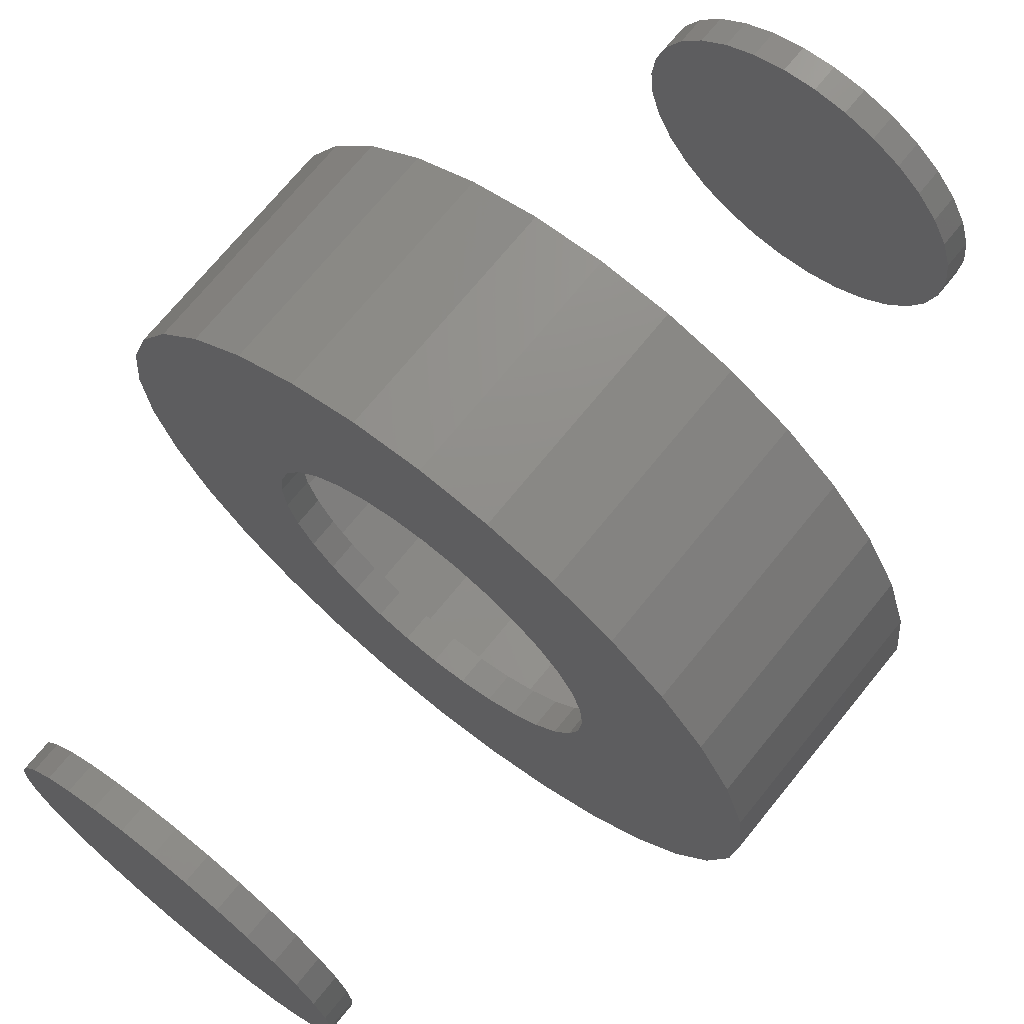
<metadata>
{"format":"stl","ext":"stl","renderer":"f3d","projection":"perspective","resolution":1024,"background":"white","views":[{"elev":70.4,"azim":38.9,"up":"+Y"}]}
</metadata>
<code>
# stl→obj: 384 verts, 760 faces
v 0.002961 0.2842 -0.1875
v -0.05249 0.2787 -0.1406
v -0.05249 0.2787 -0.1875
v -0.1058 0.2626 -0.1406
v -0.1058 0.2626 -0.1875
v -0.1549 0.2363 -0.1406
v -0.1549 0.2363 -0.1875
v -0.198 0.201 -0.1406
v -0.198 0.201 -0.1875
v -0.2334 0.1579 -0.1406
v -0.2334 0.1579 -0.1875
v -0.2596 0.1088 -0.1406
v -0.2596 0.1088 -0.1875
v -0.2758 0.05545 -0.1406
v -0.2758 0.05545 -0.1875
v -0.2812 3.48e-17 -0.1406
v -0.2812 3.48e-17 -0.1875
v 0.002961 0.2842 -0.1406
v 0.05841 0.2787 -0.1875
v 0.05841 0.2787 -0.1406
v 0.1117 0.2626 -0.1875
v 0.1117 0.2626 -0.1406
v 0.1609 0.2363 -0.1875
v 0.1609 0.2363 -0.1406
v 0.2039 0.201 -0.1875
v 0.2039 0.201 -0.1406
v 0.2393 0.1579 -0.1875
v 0.2393 0.1579 -0.1406
v 0.2655 0.1088 -0.1875
v 0.2655 0.1088 -0.1406
v 0.2817 0.05545 -0.1875
v 0.2817 0.05545 -0.1406
v 0.2872 1.233e-32 -0.1875
v 0.2872 0 -0.1406
v 0.002961 -0.2842 -0.1875
v 0.05841 -0.2787 -0.1406
v 0.05841 -0.2787 -0.1875
v 0.1117 -0.2626 -0.1406
v 0.1117 -0.2626 -0.1875
v 0.1609 -0.2363 -0.1406
v 0.1609 -0.2363 -0.1875
v 0.2039 -0.201 -0.1406
v 0.2039 -0.201 -0.1875
v 0.2393 -0.1579 -0.1406
v 0.2393 -0.1579 -0.1875
v 0.2655 -0.1088 -0.1406
v 0.2655 -0.1088 -0.1875
v 0.2817 -0.05545 -0.1406
v 0.2817 -0.05545 -0.1875
v 0.002961 -0.2842 -0.1406
v -0.05249 -0.2787 -0.1875
v -0.05249 -0.2787 -0.1406
v -0.1058 -0.2626 -0.1875
v -0.1058 -0.2626 -0.1406
v -0.1549 -0.2363 -0.1875
v -0.1549 -0.2363 -0.1406
v -0.198 -0.201 -0.1875
v -0.198 -0.201 -0.1406
v -0.2334 -0.1579 -0.1875
v -0.2334 -0.1579 -0.1406
v -0.2596 -0.1088 -0.1875
v -0.2596 -0.1088 -0.1406
v -0.2758 -0.05545 -0.1875
v -0.2758 -0.05545 -0.1406
v 0.002961 0.2842 0.1406
v -0.05249 0.2787 0.1875
v -0.05249 0.2787 0.1406
v -0.1058 0.2626 0.1875
v -0.1058 0.2626 0.1406
v -0.1549 0.2363 0.1875
v -0.1549 0.2363 0.1406
v -0.198 0.201 0.1875
v -0.198 0.201 0.1406
v -0.2334 0.1579 0.1875
v -0.2334 0.1579 0.1406
v -0.2596 0.1088 0.1875
v -0.2596 0.1088 0.1406
v -0.2758 0.05545 0.1875
v -0.2758 0.05545 0.1406
v -0.2812 -2.071e-17 0.1875
v -0.2812 3.48e-17 0.1406
v 0.002961 0.2842 0.1875
v 0.05841 0.2787 0.1406
v 0.05841 0.2787 0.1875
v 0.1117 0.2626 0.1406
v 0.1117 0.2626 0.1875
v 0.1609 0.2363 0.1406
v 0.1609 0.2363 0.1875
v 0.2039 0.201 0.1406
v 0.2039 0.201 0.1875
v 0.2393 0.1579 0.1406
v 0.2393 0.1579 0.1875
v 0.2655 0.1088 0.1406
v 0.2655 0.1088 0.1875
v 0.2817 0.05545 0.1406
v 0.2817 0.05545 0.1875
v 0.2872 -6.961e-17 0.1406
v 0.2872 0 0.1875
v 0.002961 -0.2842 0.1406
v 0.05841 -0.2787 0.1875
v 0.05841 -0.2787 0.1406
v 0.1117 -0.2626 0.1875
v 0.1117 -0.2626 0.1406
v 0.1609 -0.2363 0.1875
v 0.1609 -0.2363 0.1406
v 0.2039 -0.201 0.1875
v 0.2039 -0.201 0.1406
v 0.2393 -0.1579 0.1875
v 0.2393 -0.1579 0.1406
v 0.2655 -0.1088 0.1875
v 0.2655 -0.1088 0.1406
v 0.2817 -0.05545 0.1875
v 0.2817 -0.05545 0.1406
v 0.002961 -0.2842 0.1875
v -0.05249 -0.2787 0.1406
v -0.05249 -0.2787 0.1875
v -0.1058 -0.2626 0.1406
v -0.1058 -0.2626 0.1875
v -0.1549 -0.2363 0.1406
v -0.1549 -0.2363 0.1875
v -0.198 -0.201 0.1406
v -0.198 -0.201 0.1875
v -0.2334 -0.1579 0.1406
v -0.2334 -0.1579 0.1875
v -0.2596 -0.1088 0.1406
v -0.2596 -0.1088 0.1875
v -0.2758 -0.05545 0.1406
v -0.2758 -0.05545 0.1875
v -0.2812 3.48e-17 -0.75
v -0.2812 3.48e-17 -0.7031
v -0.2758 0.05545 -0.75
v -0.2758 0.05545 -0.7031
v -0.2596 0.1088 -0.75
v -0.2596 0.1088 -0.7031
v -0.2334 0.1579 -0.75
v -0.2334 0.1579 -0.7031
v -0.198 0.201 -0.75
v -0.198 0.201 -0.7031
v -0.1549 0.2363 -0.75
v -0.1549 0.2363 -0.7031
v -0.1058 0.2626 -0.75
v -0.1058 0.2626 -0.7031
v -0.05249 0.2787 -0.75
v -0.05249 0.2787 -0.7031
v 0.002961 0.2842 -0.75
v 0.002961 0.2842 -0.7031
v 0.05841 0.2787 -0.75
v 0.05841 0.2787 -0.7031
v 0.1117 0.2626 -0.75
v 0.1117 0.2626 -0.7031
v 0.1609 0.2363 -0.75
v 0.1609 0.2363 -0.7031
v 0.2039 0.201 -0.75
v 0.2039 0.201 -0.7031
v 0.2393 0.1579 -0.75
v 0.2393 0.1579 -0.7031
v 0.2655 0.1088 -0.75
v 0.2655 0.1088 -0.7031
v 0.2817 0.05545 -0.75
v 0.2817 0.05545 -0.7031
v 0.2872 0 -0.75
v 0.2872 0 -0.7031
v -0.2812 3.48e-17 0.7031
v -0.2812 3.48e-17 0.75
v -0.2758 0.05545 0.7031
v -0.2758 0.05545 0.75
v -0.2596 0.1088 0.7031
v -0.2596 0.1088 0.75
v -0.2334 0.1579 0.7031
v -0.2334 0.1579 0.75
v -0.198 0.201 0.7031
v -0.198 0.201 0.75
v -0.1549 0.2363 0.7031
v -0.1549 0.2363 0.75
v -0.1058 0.2626 0.7031
v -0.1058 0.2626 0.75
v -0.05249 0.2787 0.7031
v -0.05249 0.2787 0.75
v 0.002961 0.2842 0.7031
v 0.002961 0.2842 0.75
v 0.05841 0.2787 0.7031
v 0.05841 0.2787 0.75
v 0.1117 0.2626 0.7031
v 0.1117 0.2626 0.75
v 0.1609 0.2363 0.7031
v 0.1609 0.2363 0.75
v 0.2039 0.201 0.7031
v 0.2039 0.201 0.75
v 0.2393 0.1579 0.7031
v 0.2393 0.1579 0.75
v 0.2655 0.1088 0.7031
v 0.2655 0.1088 0.75
v 0.2817 0.05545 0.7031
v 0.2817 0.05545 0.75
v 0.2872 0 0.7031
v 0.2872 0 0.75
v 0.2817 -0.05545 -0.75
v 0.2817 -0.05545 -0.7031
v 0.2655 -0.1088 -0.75
v 0.2655 -0.1088 -0.7031
v 0.2393 -0.1579 -0.75
v 0.2393 -0.1579 -0.7031
v 0.2039 -0.201 -0.75
v 0.2039 -0.201 -0.7031
v 0.1609 -0.2363 -0.75
v 0.1609 -0.2363 -0.7031
v 0.1117 -0.2626 -0.75
v 0.1117 -0.2626 -0.7031
v 0.05841 -0.2787 -0.75
v 0.05841 -0.2787 -0.7031
v 0.002961 -0.2842 -0.75
v 0.002961 -0.2842 -0.7031
v -0.05249 -0.2787 -0.75
v -0.05249 -0.2787 -0.7031
v -0.1058 -0.2626 -0.75
v -0.1058 -0.2626 -0.7031
v -0.1549 -0.2363 -0.75
v -0.1549 -0.2363 -0.7031
v -0.198 -0.201 -0.75
v -0.198 -0.201 -0.7031
v -0.2334 -0.1579 -0.75
v -0.2334 -0.1579 -0.7031
v -0.2596 -0.1088 -0.75
v -0.2596 -0.1088 -0.7031
v -0.2758 -0.05545 -0.75
v -0.2758 -0.05545 -0.7031
v 0.2817 -0.05545 0.7031
v 0.2817 -0.05545 0.75
v 0.2655 -0.1088 0.7031
v 0.2655 -0.1088 0.75
v 0.2393 -0.1579 0.7031
v 0.2393 -0.1579 0.75
v 0.2039 -0.201 0.7031
v 0.2039 -0.201 0.75
v 0.1609 -0.2363 0.7031
v 0.1609 -0.2363 0.75
v 0.1117 -0.2626 0.7031
v 0.1117 -0.2626 0.75
v 0.05841 -0.2787 0.7031
v 0.05841 -0.2787 0.75
v 0.002961 -0.2842 0.7031
v 0.002961 -0.2842 0.75
v -0.05249 -0.2787 0.7031
v -0.05249 -0.2787 0.75
v -0.1058 -0.2626 0.7031
v -0.1058 -0.2626 0.75
v -0.1549 -0.2363 0.7031
v -0.1549 -0.2363 0.75
v -0.198 -0.201 0.7031
v -0.198 -0.201 0.75
v -0.2334 -0.1579 0.7031
v -0.2334 -0.1579 0.75
v -0.2596 -0.1088 0.7031
v -0.2596 -0.1088 0.75
v -0.2758 -0.05545 0.7031
v -0.2758 -0.05545 0.75
v -0.5192 0.2175 0.1875
v -0.5625 6.961e-17 0.1875
v -0.5192 -0.2175 0.1875
v 0.5634 0.1109 0.1875
v -0.4667 -0.3158 0.1875
v -0.396 -0.4019 0.1875
v -0.3099 -0.4726 0.1875
v -0.2116 -0.5252 0.1875
v -0.105 -0.5575 0.1875
v 0.005921 -0.5684 0.1875
v 0.1168 -0.5575 0.1875
v 0.2234 -0.5252 0.1875
v 0.3217 -0.4726 0.1875
v 0.4079 -0.4019 0.1875
v 0.4785 -0.3158 0.1875
v 0.4785 0.3158 0.1875
v 0.4079 0.4019 0.1875
v 0.3217 0.4726 0.1875
v 0.2234 0.5252 0.1875
v 0.1168 0.5575 0.1875
v 0.005921 0.5684 0.1875
v -0.105 0.5575 0.1875
v -0.2116 0.5252 0.1875
v -0.3099 0.4726 0.1875
v -0.396 0.4019 0.1875
v -0.4667 0.3158 0.1875
v -0.5516 -0.1109 0.1875
v 0.5311 -0.2175 0.1875
v -0.5516 0.1109 0.1875
v 0.5311 0.2175 0.1875
v 0.5743 0 0.1875
v 0.5634 -0.1109 0.1875
v -0.5192 0.2175 -0.1875
v -0.5625 6.961e-17 -0.1875
v -0.5192 -0.2175 -0.1875
v 0.5634 0.1109 -0.1875
v -0.4667 -0.3158 -0.1875
v 0.005921 -0.5684 -0.1875
v -0.105 -0.5575 -0.1875
v -0.2116 -0.5252 -0.1875
v -0.3099 -0.4726 -0.1875
v -0.396 -0.4019 -0.1875
v 0.4785 -0.3158 -0.1875
v 0.4079 -0.4019 -0.1875
v 0.3217 -0.4726 -0.1875
v 0.2234 -0.5252 -0.1875
v 0.1168 -0.5575 -0.1875
v -0.4667 0.3158 -0.1875
v -0.396 0.4019 -0.1875
v -0.3099 0.4726 -0.1875
v -0.2116 0.5252 -0.1875
v -0.105 0.5575 -0.1875
v 0.005921 0.5684 -0.1875
v 0.1168 0.5575 -0.1875
v 0.2234 0.5252 -0.1875
v 0.3217 0.4726 -0.1875
v 0.4079 0.4019 -0.1875
v 0.4785 0.3158 -0.1875
v -0.5516 -0.1109 -0.1875
v 0.5311 -0.2175 -0.1875
v -0.5516 0.1109 -0.1875
v 0.5311 0.2175 -0.1875
v 0.5743 0 -0.1875
v 0.5634 -0.1109 -0.1875
v -0.4759 0.1996 0.1406
v -0.5056 0.1017 0.1406
v -0.1937 -0.4818 0.1406
v -0.2838 -0.4336 0.1406
v -0.09583 -0.5115 0.1406
v 0.4878 -0.1996 0.1406
v 0.4396 -0.2898 0.1406
v 0.3747 -0.3688 0.1406
v 0.2957 -0.4336 0.1406
v 0.2055 -0.4818 0.1406
v 0.1077 -0.5115 0.1406
v 0.005921 -0.5215 0.1406
v -0.4277 0.2898 0.1406
v -0.3629 0.3688 0.1406
v -0.2838 0.4336 0.1406
v -0.1937 0.4818 0.1406
v -0.09583 0.5115 0.1406
v 0.005921 0.5215 0.1406
v 0.1077 0.5115 0.1406
v 0.2055 0.4818 0.1406
v 0.2957 0.4336 0.1406
v 0.3747 0.3688 0.1406
v 0.4396 0.2898 0.1406
v -0.4277 -0.2898 0.1406
v -0.4759 -0.1996 0.1406
v -0.3629 -0.3688 0.1406
v -0.5156 6.387e-17 0.1406
v -0.5056 -0.1017 0.1406
v 0.4878 0.1996 0.1406
v 0.5174 0.1017 0.1406
v 0.5275 0 0.1406
v 0.5174 -0.1017 0.1406
v 0.005921 -0.5215 -0.1406
v 0.1077 -0.5115 -0.1406
v 0.2055 -0.4818 -0.1406
v 0.2957 -0.4336 -0.1406
v 0.3747 -0.3688 -0.1406
v 0.4396 -0.2898 -0.1406
v 0.4878 -0.1996 -0.1406
v 0.5174 -0.1017 -0.1406
v 0.5275 -1.277e-16 -0.1406
v -0.09583 -0.5115 -0.1406
v -0.1937 -0.4818 -0.1406
v -0.2838 -0.4336 -0.1406
v -0.3629 -0.3688 -0.1406
v -0.4277 -0.2898 -0.1406
v -0.4759 -0.1996 -0.1406
v -0.5056 -0.1017 -0.1406
v -0.5156 6.387e-17 -0.1406
v 0.005921 0.5215 -0.1406
v -0.09583 0.5115 -0.1406
v -0.1937 0.4818 -0.1406
v -0.2838 0.4336 -0.1406
v -0.3629 0.3688 -0.1406
v -0.4277 0.2898 -0.1406
v -0.4759 0.1996 -0.1406
v -0.5056 0.1017 -0.1406
v 0.1077 0.5115 -0.1406
v 0.2055 0.4818 -0.1406
v 0.2957 0.4336 -0.1406
v 0.3747 0.3688 -0.1406
v 0.4396 0.2898 -0.1406
v 0.4878 0.1996 -0.1406
v 0.5174 0.1017 -0.1406
f 1 2 3
f 3 2 4
f 3 4 5
f 5 4 6
f 5 6 7
f 7 6 8
f 7 8 9
f 9 8 10
f 9 10 11
f 11 10 12
f 11 12 13
f 13 12 14
f 13 14 15
f 15 14 16
f 15 16 17
f 2 1 18
f 18 1 19
f 18 19 20
f 20 19 21
f 20 21 22
f 22 21 23
f 22 23 24
f 24 23 25
f 24 25 26
f 26 25 27
f 26 27 28
f 28 27 29
f 28 29 30
f 30 29 31
f 30 31 32
f 32 31 33
f 32 33 34
f 35 36 37
f 37 36 38
f 37 38 39
f 39 38 40
f 39 40 41
f 41 40 42
f 41 42 43
f 43 42 44
f 43 44 45
f 45 44 46
f 45 46 47
f 47 46 48
f 47 48 49
f 49 48 34
f 49 34 33
f 36 35 50
f 50 35 51
f 50 51 52
f 52 51 53
f 52 53 54
f 54 53 55
f 54 55 56
f 56 55 57
f 56 57 58
f 58 57 59
f 58 59 60
f 60 59 61
f 60 61 62
f 62 61 63
f 62 63 64
f 64 63 17
f 64 17 16
f 65 66 67
f 67 66 68
f 67 68 69
f 69 68 70
f 69 70 71
f 71 70 72
f 71 72 73
f 73 72 74
f 73 74 75
f 75 74 76
f 75 76 77
f 77 76 78
f 77 78 79
f 79 78 80
f 79 80 81
f 66 65 82
f 82 65 83
f 82 83 84
f 84 83 85
f 84 85 86
f 86 85 87
f 86 87 88
f 88 87 89
f 88 89 90
f 90 89 91
f 90 91 92
f 92 91 93
f 92 93 94
f 94 93 95
f 94 95 96
f 96 95 97
f 96 97 98
f 99 100 101
f 101 100 102
f 101 102 103
f 103 102 104
f 103 104 105
f 105 104 106
f 105 106 107
f 107 106 108
f 107 108 109
f 109 108 110
f 109 110 111
f 111 110 112
f 111 112 113
f 113 112 98
f 113 98 97
f 100 99 114
f 114 99 115
f 114 115 116
f 116 115 117
f 116 117 118
f 118 117 119
f 118 119 120
f 120 119 121
f 120 121 122
f 122 121 123
f 122 123 124
f 124 123 125
f 124 125 126
f 126 125 127
f 126 127 128
f 128 127 81
f 128 81 80
f 129 130 131
f 131 130 132
f 131 132 133
f 133 132 134
f 133 134 135
f 135 134 136
f 135 136 137
f 137 136 138
f 137 138 139
f 139 138 140
f 139 140 141
f 141 140 142
f 141 142 143
f 143 142 144
f 143 144 145
f 145 144 146
f 145 146 147
f 147 146 148
f 147 148 149
f 149 148 150
f 149 150 151
f 151 150 152
f 151 152 153
f 153 152 154
f 153 154 155
f 155 154 156
f 155 156 157
f 157 156 158
f 157 158 159
f 159 158 160
f 159 160 161
f 161 160 162
f 163 164 165
f 165 164 166
f 165 166 167
f 167 166 168
f 167 168 169
f 169 168 170
f 169 170 171
f 171 170 172
f 171 172 173
f 173 172 174
f 173 174 175
f 175 174 176
f 175 176 177
f 177 176 178
f 177 178 179
f 179 178 180
f 179 180 181
f 181 180 182
f 181 182 183
f 183 182 184
f 183 184 185
f 185 184 186
f 185 186 187
f 187 186 188
f 187 188 189
f 189 188 190
f 189 190 191
f 191 190 192
f 191 192 193
f 193 192 194
f 193 194 195
f 195 194 196
f 161 162 197
f 197 162 198
f 197 198 199
f 199 198 200
f 199 200 201
f 201 200 202
f 201 202 203
f 203 202 204
f 203 204 205
f 205 204 206
f 205 206 207
f 207 206 208
f 207 208 209
f 209 208 210
f 209 210 211
f 211 210 212
f 211 212 213
f 213 212 214
f 213 214 215
f 215 214 216
f 215 216 217
f 217 216 218
f 217 218 219
f 219 218 220
f 219 220 221
f 221 220 222
f 221 222 223
f 223 222 224
f 223 224 225
f 225 224 226
f 225 226 129
f 129 226 130
f 195 196 227
f 227 196 228
f 227 228 229
f 229 228 230
f 229 230 231
f 231 230 232
f 231 232 233
f 233 232 234
f 233 234 235
f 235 234 236
f 235 236 237
f 237 236 238
f 237 238 239
f 239 238 240
f 239 240 241
f 241 240 242
f 241 242 243
f 243 242 244
f 243 244 245
f 245 244 246
f 245 246 247
f 247 246 248
f 247 248 249
f 249 248 250
f 249 250 251
f 251 250 252
f 251 252 253
f 253 252 254
f 253 254 255
f 255 254 256
f 255 256 163
f 163 256 164
f 70 68 257
f 80 78 258
f 259 122 124
f 92 94 260
f 261 262 263
f 261 263 264
f 261 264 265
f 261 265 266
f 261 266 114
f 261 114 116
f 261 116 118
f 261 118 120
f 261 120 122
f 261 122 259
f 114 266 267
f 114 267 268
f 114 268 269
f 114 269 270
f 114 270 271
f 82 84 272
f 82 272 273
f 82 273 274
f 82 274 275
f 82 275 276
f 82 276 277
f 82 277 278
f 82 278 279
f 82 279 280
f 82 280 281
f 82 281 282
f 282 257 68
f 282 68 66
f 282 66 82
f 283 259 124
f 283 124 126
f 283 126 128
f 283 128 80
f 283 80 258
f 271 284 106
f 271 106 104
f 271 104 102
f 271 102 100
f 271 100 114
f 285 74 257
f 257 74 72
f 257 72 70
f 258 78 285
f 285 78 76
f 285 76 74
f 88 286 86
f 86 286 272
f 86 272 84
f 92 260 90
f 90 260 286
f 90 286 88
f 260 94 287
f 287 94 96
f 287 96 98
f 287 98 288
f 288 98 112
f 288 112 110
f 288 110 284
f 284 110 108
f 284 108 106
f 289 5 7
f 290 15 17
f 59 57 291
f 292 29 27
f 293 291 57
f 293 57 55
f 293 55 53
f 293 53 51
f 293 51 35
f 293 35 294
f 293 294 295
f 293 295 296
f 293 296 297
f 293 297 298
f 35 299 300
f 35 300 301
f 35 301 302
f 35 302 303
f 35 303 294
f 1 304 305
f 1 305 306
f 1 306 307
f 1 307 308
f 1 308 309
f 1 309 310
f 1 310 311
f 1 311 312
f 1 312 313
f 1 313 314
f 1 314 19
f 304 1 3
f 304 3 5
f 304 5 289
f 315 290 17
f 315 17 63
f 315 63 61
f 315 61 59
f 315 59 291
f 299 35 37
f 299 37 39
f 299 39 41
f 299 41 43
f 299 43 316
f 7 9 289
f 289 9 11
f 289 11 317
f 11 13 317
f 317 13 15
f 317 15 290
f 19 314 21
f 21 314 318
f 21 318 23
f 23 318 25
f 25 318 292
f 25 292 27
f 33 31 319
f 319 31 29
f 319 29 292
f 47 49 320
f 320 49 33
f 320 33 319
f 43 45 316
f 316 45 47
f 316 47 320
f 179 181 177
f 241 243 239
f 239 243 245
f 239 245 237
f 237 245 247
f 237 247 235
f 235 247 249
f 235 249 233
f 233 249 251
f 233 251 231
f 231 251 253
f 231 253 229
f 229 253 255
f 229 255 227
f 227 255 163
f 227 163 195
f 195 163 165
f 195 165 193
f 193 165 167
f 193 167 191
f 191 167 169
f 191 169 189
f 189 169 171
f 189 171 187
f 187 171 173
f 187 173 185
f 185 173 175
f 185 175 183
f 183 175 177
f 183 177 181
f 144 148 146
f 148 144 150
f 150 144 142
f 150 142 152
f 152 142 140
f 152 140 154
f 154 140 138
f 154 138 156
f 156 138 136
f 156 136 158
f 158 136 134
f 158 134 160
f 160 134 132
f 160 132 162
f 162 132 130
f 162 130 198
f 198 130 226
f 198 226 200
f 200 226 224
f 200 224 202
f 202 224 222
f 202 222 204
f 204 222 220
f 204 220 206
f 206 220 218
f 206 218 208
f 208 218 216
f 208 216 210
f 210 216 214
f 210 214 212
f 321 69 71
f 75 77 322
f 323 324 325
f 326 107 109
f 99 327 328
f 99 328 329
f 99 329 330
f 99 330 331
f 99 331 332
f 65 333 334
f 65 334 335
f 65 335 336
f 65 336 337
f 65 337 338
f 65 338 339
f 65 339 340
f 65 340 341
f 65 341 342
f 65 342 343
f 65 343 83
f 333 65 67
f 333 67 69
f 333 69 321
f 344 345 121
f 344 121 119
f 344 119 117
f 344 117 115
f 344 115 99
f 327 99 101
f 327 101 103
f 327 103 105
f 327 105 107
f 327 107 326
f 332 325 99
f 99 325 344
f 325 324 344
f 344 324 346
f 71 73 321
f 321 73 75
f 321 75 322
f 81 347 79
f 79 347 322
f 79 322 77
f 125 348 127
f 127 348 347
f 127 347 81
f 121 345 123
f 123 345 348
f 123 348 125
f 83 343 85
f 85 343 349
f 85 349 87
f 87 349 89
f 89 349 350
f 89 350 91
f 91 350 93
f 93 350 351
f 93 351 95
f 95 351 97
f 97 351 352
f 97 352 113
f 113 352 111
f 111 352 326
f 111 326 109
f 353 331 354
f 354 331 330
f 354 330 355
f 355 330 329
f 355 329 356
f 356 329 328
f 356 328 357
f 357 328 327
f 357 327 358
f 358 327 326
f 358 326 359
f 359 326 352
f 359 352 360
f 360 352 351
f 360 351 361
f 331 353 332
f 332 353 362
f 332 362 325
f 325 362 363
f 325 363 323
f 323 363 364
f 323 364 324
f 324 364 365
f 324 365 346
f 346 365 366
f 346 366 344
f 344 366 367
f 344 367 345
f 345 367 368
f 345 368 348
f 348 368 369
f 348 369 347
f 370 337 371
f 371 337 336
f 371 336 372
f 372 336 335
f 372 335 373
f 373 335 334
f 373 334 374
f 374 334 333
f 374 333 375
f 375 333 321
f 375 321 376
f 376 321 322
f 376 322 377
f 377 322 347
f 377 347 369
f 337 370 338
f 338 370 378
f 338 378 339
f 339 378 379
f 339 379 340
f 340 379 380
f 340 380 341
f 341 380 381
f 341 381 342
f 342 381 382
f 342 382 343
f 343 382 383
f 343 383 349
f 349 383 384
f 349 384 350
f 350 384 361
f 350 361 351
f 6 4 376
f 377 12 10
f 362 364 363
f 44 42 359
f 50 353 354
f 50 354 355
f 50 355 356
f 50 356 357
f 50 357 358
f 18 20 382
f 18 382 381
f 18 381 380
f 18 380 379
f 18 379 378
f 18 378 370
f 18 370 371
f 18 371 372
f 18 372 373
f 18 373 374
f 18 374 375
f 375 376 4
f 375 4 2
f 375 2 18
f 366 50 52
f 366 52 54
f 366 54 56
f 366 56 58
f 366 58 367
f 358 359 42
f 358 42 40
f 358 40 38
f 358 38 36
f 358 36 50
f 353 50 362
f 362 50 366
f 362 366 364
f 364 366 365
f 377 10 376
f 376 10 8
f 376 8 6
f 12 377 14
f 14 377 369
f 14 369 16
f 16 369 64
f 64 369 368
f 64 368 62
f 62 368 60
f 60 368 367
f 60 367 58
f 24 383 22
f 22 383 382
f 22 382 20
f 28 384 26
f 26 384 383
f 26 383 24
f 32 361 30
f 30 361 384
f 30 384 28
f 48 360 34
f 34 360 361
f 34 361 32
f 44 359 46
f 46 359 360
f 46 360 48
f 178 182 180
f 182 178 184
f 184 178 176
f 184 176 186
f 186 176 174
f 186 174 188
f 188 174 172
f 188 172 190
f 190 172 170
f 190 170 192
f 192 170 168
f 192 168 194
f 194 168 166
f 194 166 196
f 196 166 164
f 196 164 228
f 228 164 256
f 228 256 230
f 230 256 254
f 230 254 232
f 232 254 252
f 232 252 234
f 234 252 250
f 234 250 236
f 236 250 248
f 236 248 238
f 238 248 246
f 238 246 240
f 240 246 244
f 240 244 242
f 145 147 143
f 211 213 209
f 209 213 215
f 209 215 207
f 207 215 217
f 207 217 205
f 205 217 219
f 205 219 203
f 203 219 221
f 203 221 201
f 201 221 223
f 201 223 199
f 199 223 225
f 199 225 197
f 197 225 129
f 197 129 161
f 161 129 131
f 161 131 159
f 159 131 133
f 159 133 157
f 157 133 135
f 157 135 155
f 155 135 137
f 155 137 153
f 153 137 139
f 153 139 151
f 151 139 141
f 151 141 149
f 149 141 143
f 149 143 147
f 319 287 320
f 320 287 288
f 320 288 316
f 316 288 284
f 316 284 299
f 299 284 271
f 299 271 300
f 300 271 270
f 300 270 301
f 301 270 269
f 301 269 302
f 302 269 268
f 302 268 303
f 303 268 267
f 303 267 294
f 294 267 266
f 294 266 295
f 295 266 265
f 295 265 296
f 296 265 264
f 296 264 297
f 297 264 263
f 297 263 298
f 298 263 262
f 298 262 293
f 293 262 261
f 293 261 291
f 291 261 259
f 291 259 315
f 315 259 283
f 315 283 290
f 290 283 258
f 290 258 317
f 317 258 285
f 317 285 289
f 289 285 257
f 289 257 304
f 304 257 282
f 304 282 305
f 305 282 281
f 305 281 306
f 306 281 280
f 306 280 307
f 307 280 279
f 307 279 308
f 308 279 278
f 308 278 309
f 309 278 277
f 309 277 310
f 310 277 276
f 310 276 311
f 311 276 275
f 311 275 312
f 312 275 274
f 312 274 313
f 313 274 273
f 313 273 314
f 314 273 272
f 314 272 318
f 318 272 286
f 318 286 292
f 292 286 260
f 292 260 319
f 319 260 287

</code>
